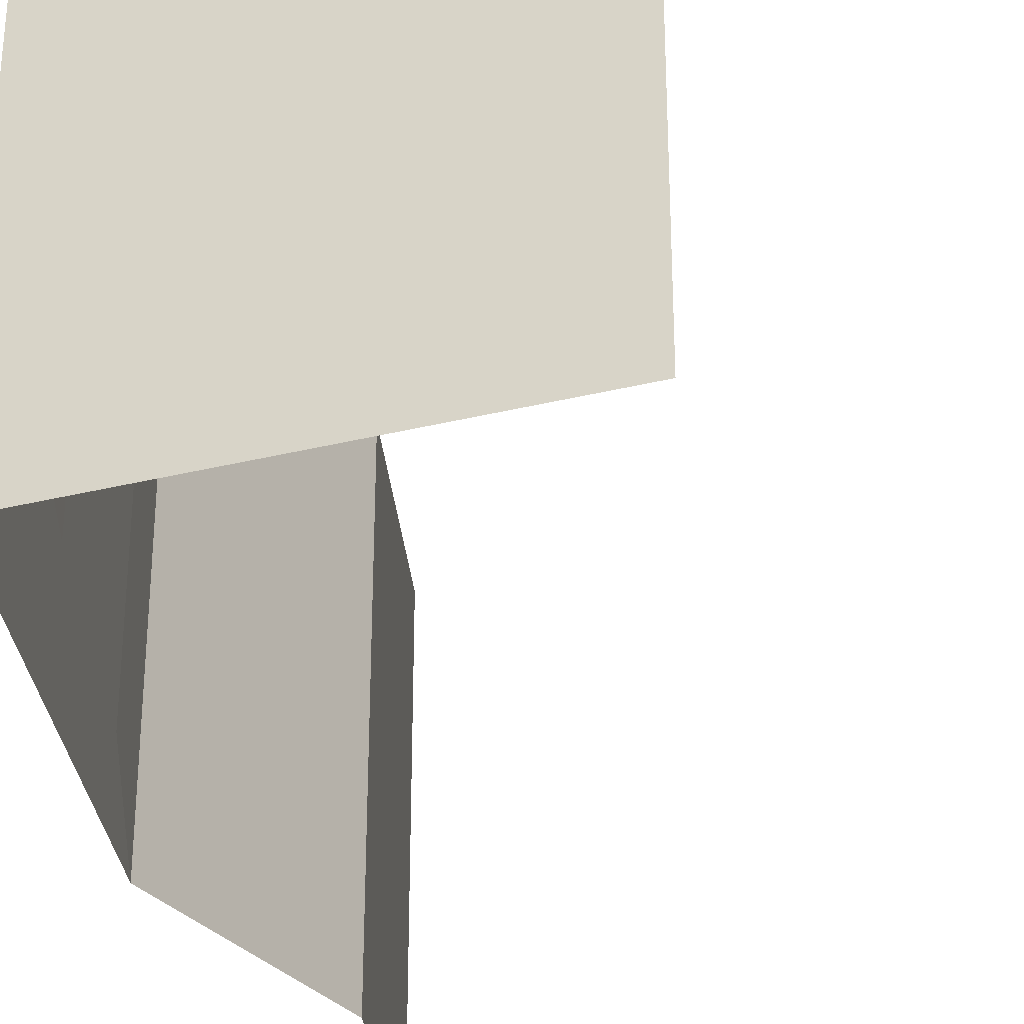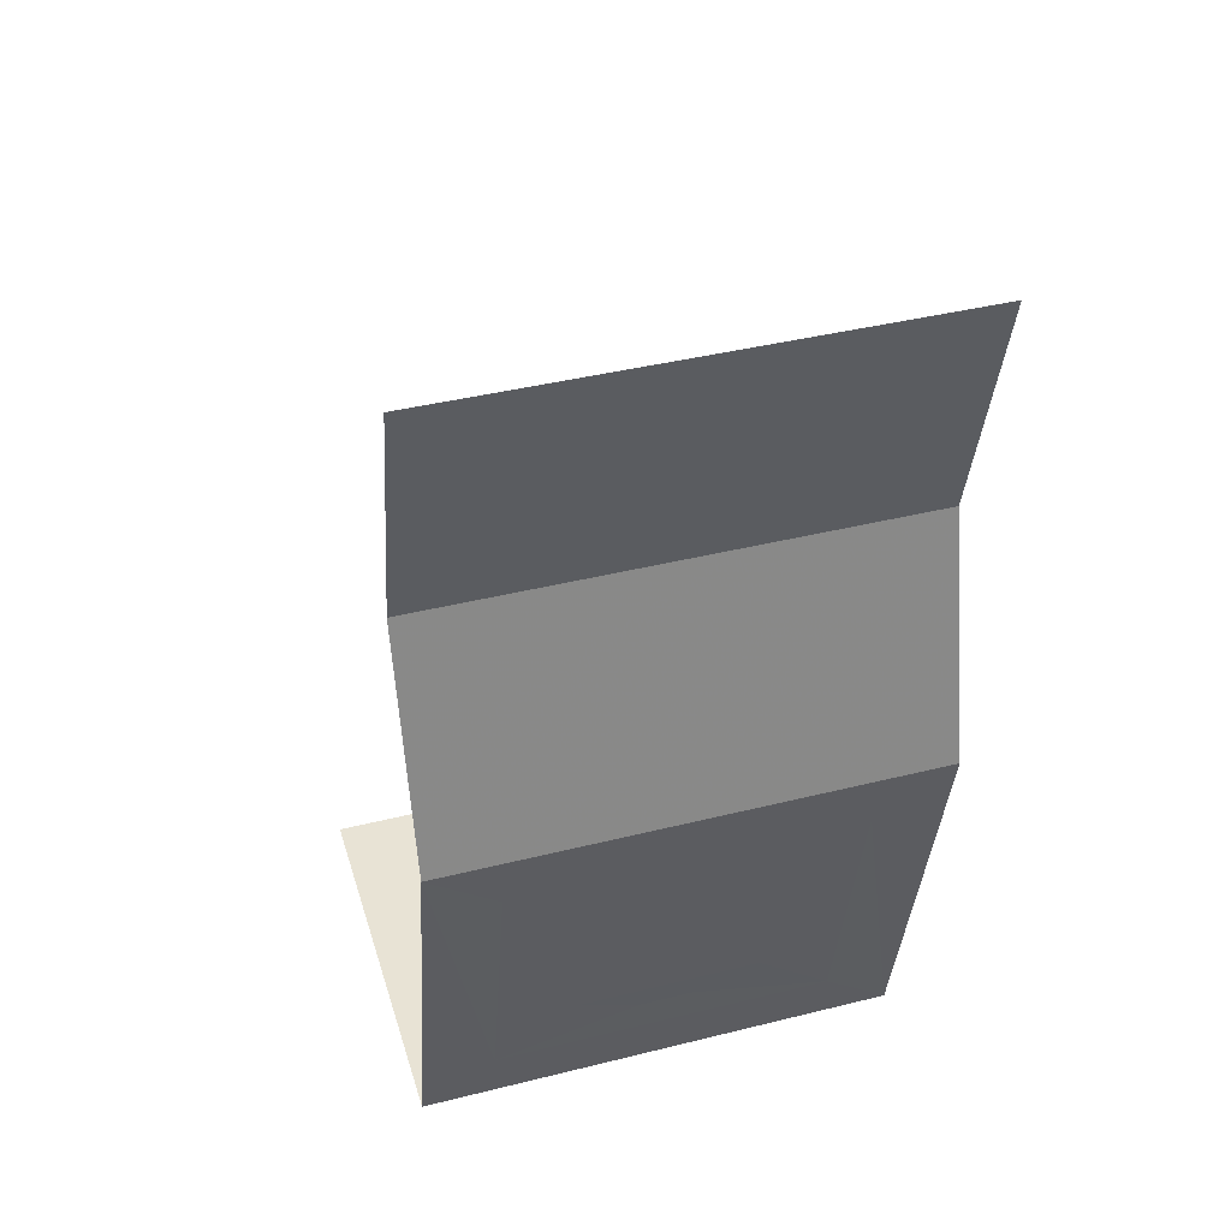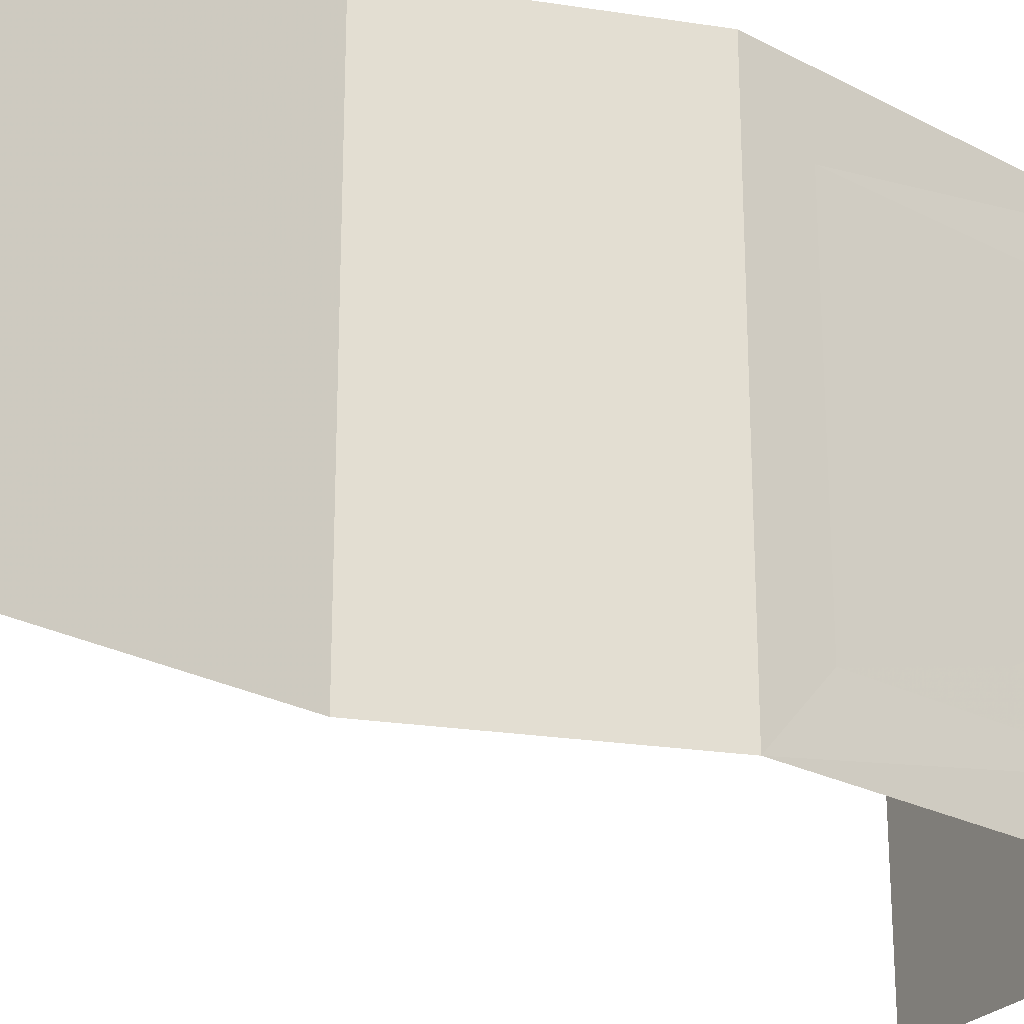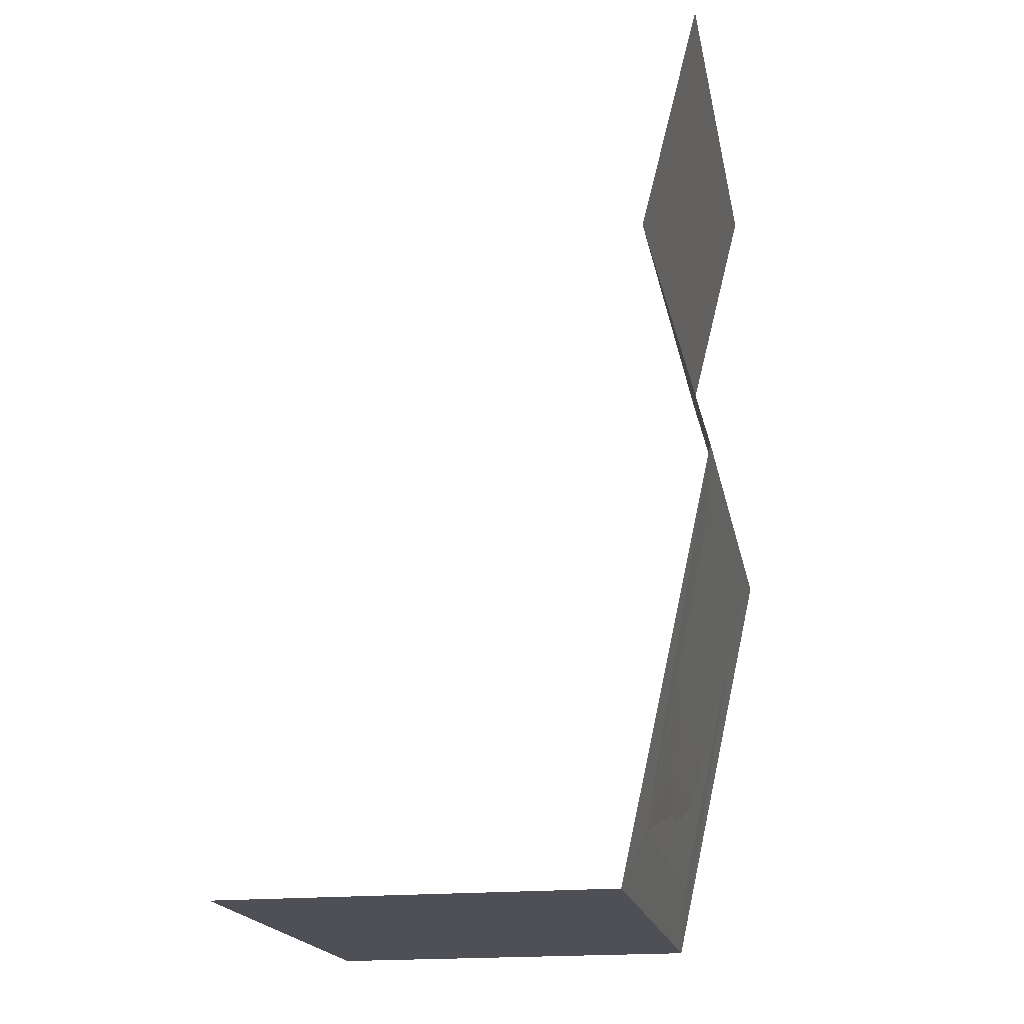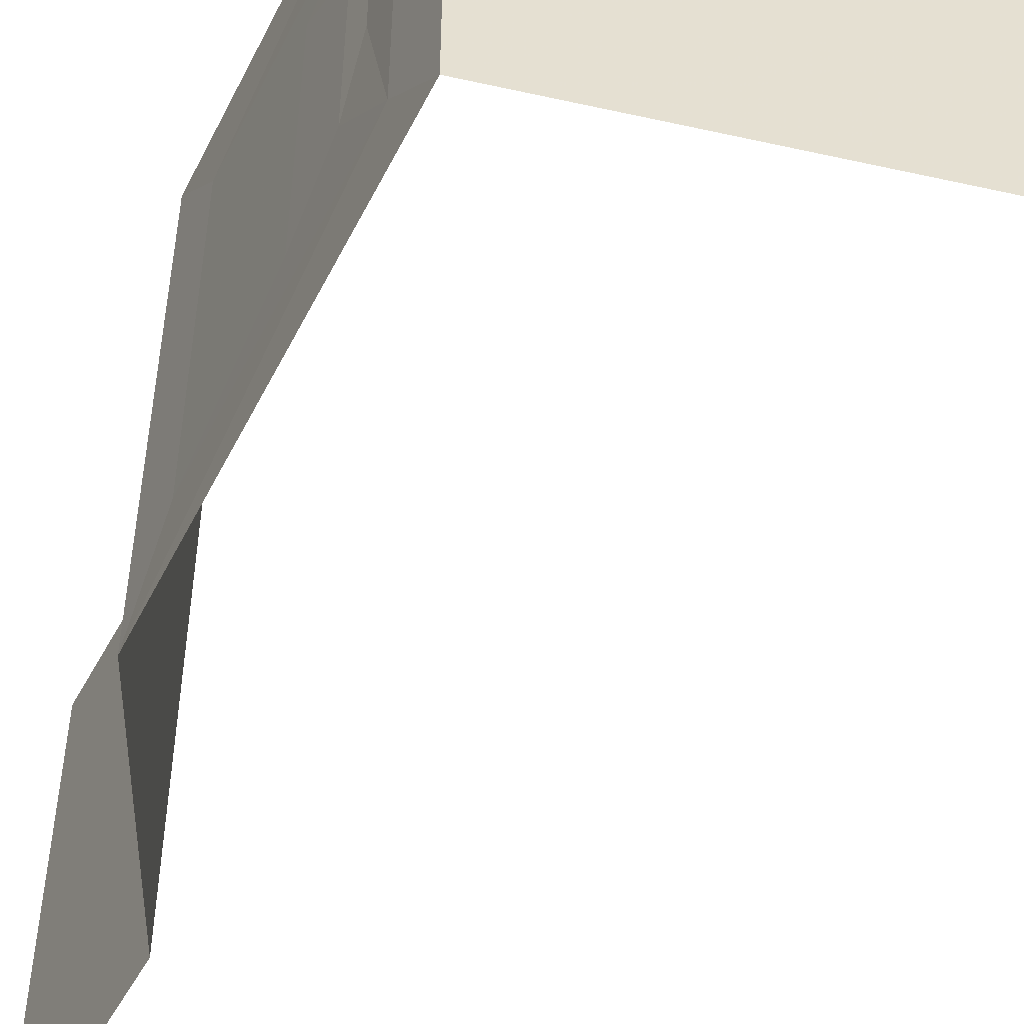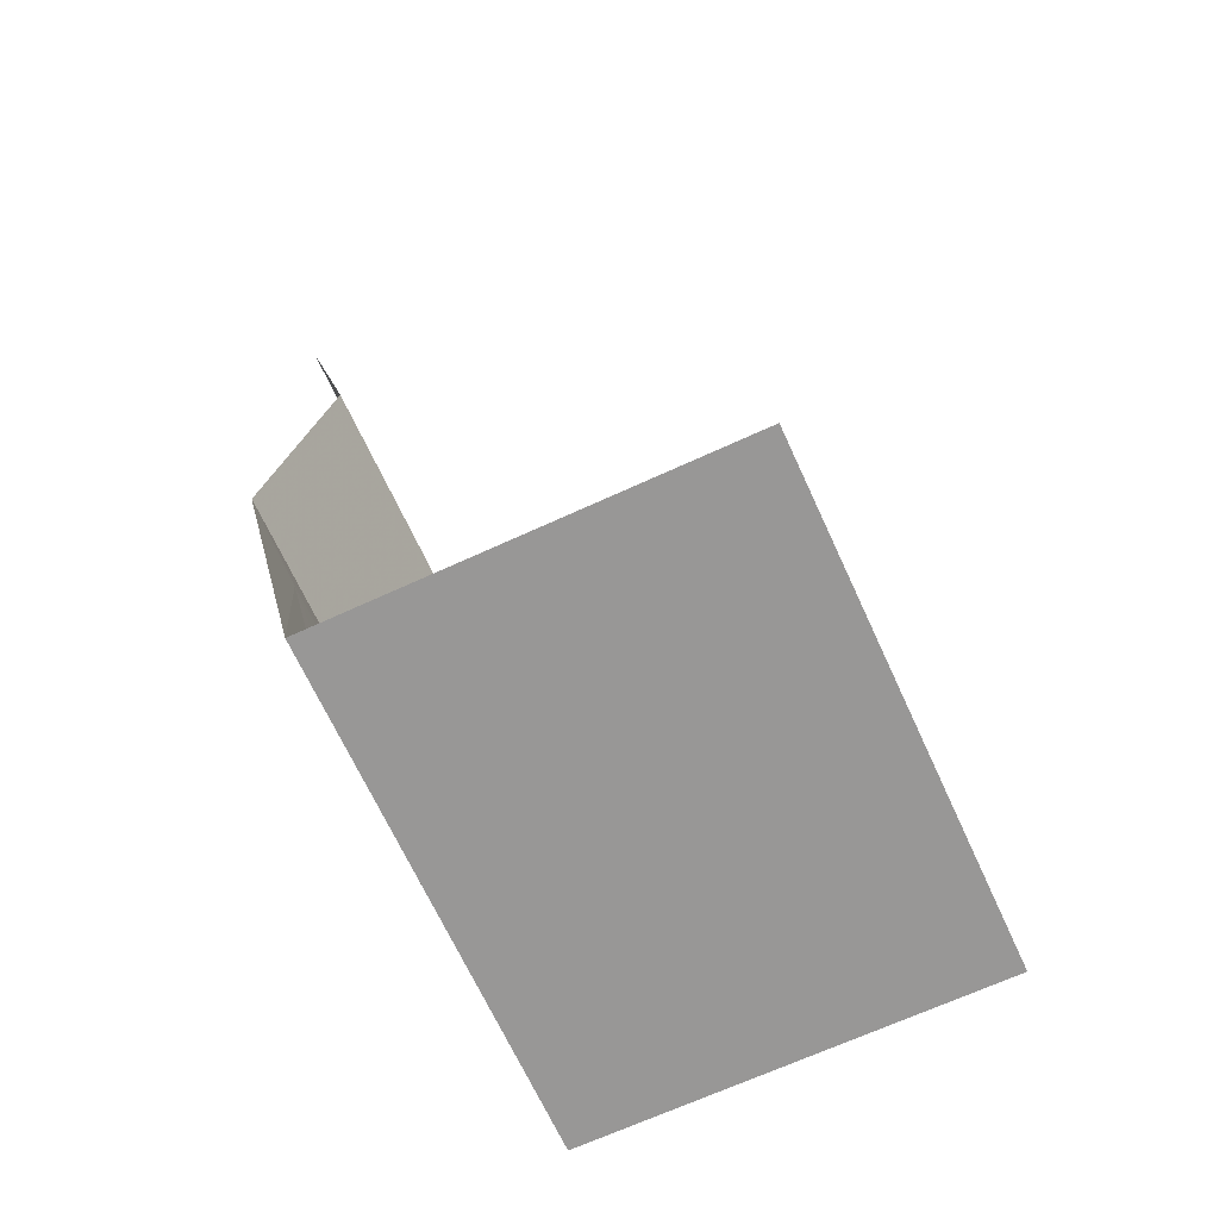
<metadata>
{"format":"obj","ext":"obj","renderer":"f3d","projection":"perspective","resolution":1024,"background":"white","views":[{"elev":-32.1,"azim":19.2,"up":"+Z"},{"elev":41.3,"azim":-106.8,"up":"+Y"},{"elev":-24.4,"azim":-118.3,"up":"+Z"},{"elev":-19.4,"azim":-169.0,"up":"+Y"},{"elev":-51.5,"azim":-13.6,"up":"+Z"},{"elev":-68.3,"azim":24.7,"up":"+Y"}]}
</metadata>
<code>
v -0.4688 -1.133 -0.3516
v -0.4688 -1.133 0.3516
v -0.5 -1 0.5
v -0.5 -1 -0.5
v -0.3359 -1.742 -0.3516
v -0.3984 -1.453 -0.2656
v -0.3984 -1.453 0.2656
v -0.3359 -1.742 0.3516
v -0.3047 -1.875 0.5
v -0.3047 -1.875 -0.5
v -0.3516 -1.656 0.05469
v -0.3516 -1.656 -0.05469
v -0.3672 -1.594 -0.1875
v -0.3672 -1.594 0.1875
v 0.5 -1.875 0.5
v 0.5 -1.875 -0.5
v -0.375 -0.5 0.5
v -0.5 0 0.5
v -0.5 0 -0.5
v -0.375 -0.5 -0.5
f 1 2 3
f 1 3 4
f 1 4 5
f 1 5 6
f 2 7 8
f 2 8 9
f 2 9 3
f 5 4 10
f 5 10 8
f 5 8 11
f 5 11 12
f 5 12 13
f 5 13 6
f 7 14 8
f 8 14 11
f 8 10 9
f 9 10 15
f 15 10 16
f 17 18 19
f 17 19 20
f 17 20 3
f 3 20 4
f 1 6 2
f 2 6 7
f 6 13 7
f 7 13 14
f 11 14 12
f 12 14 13

</code>
